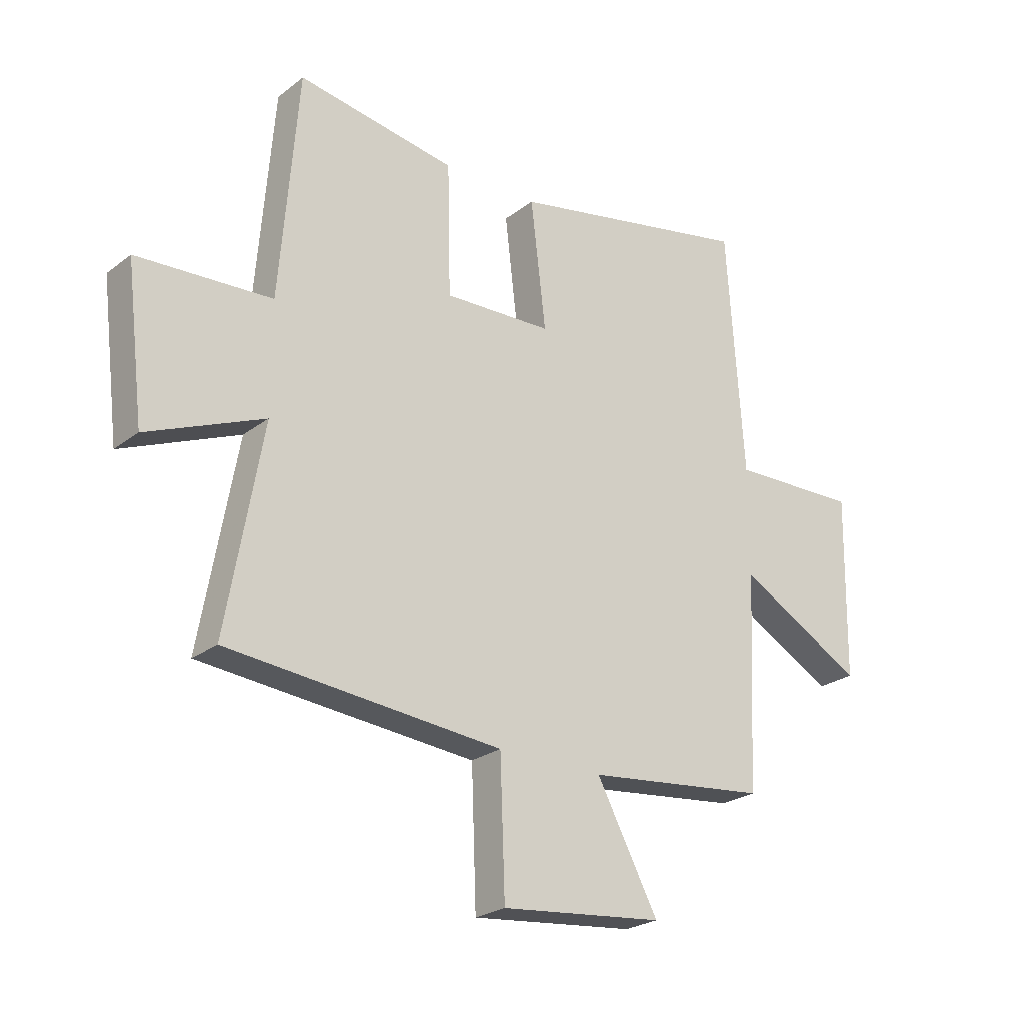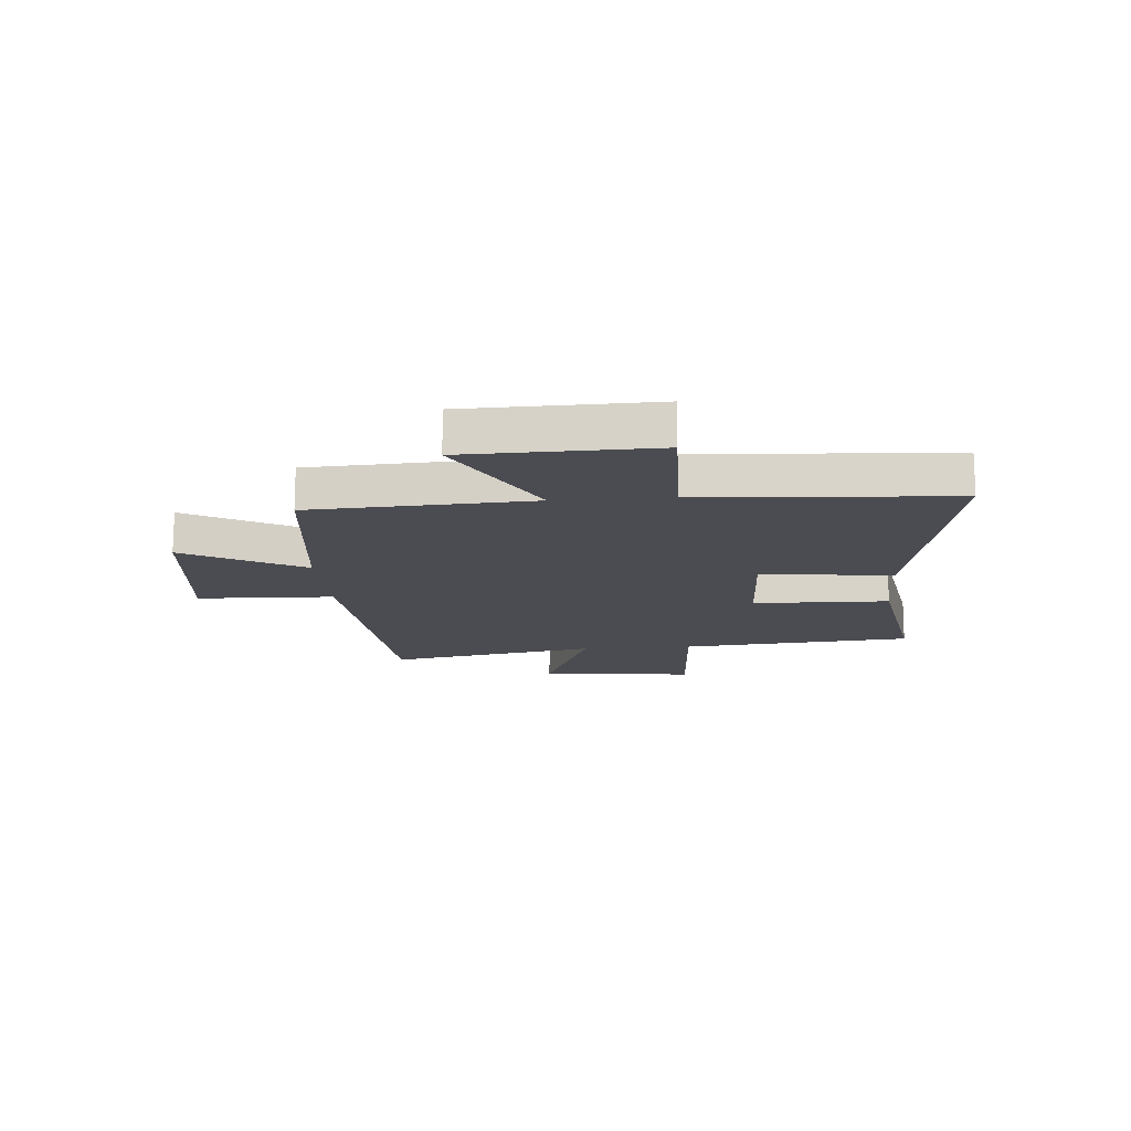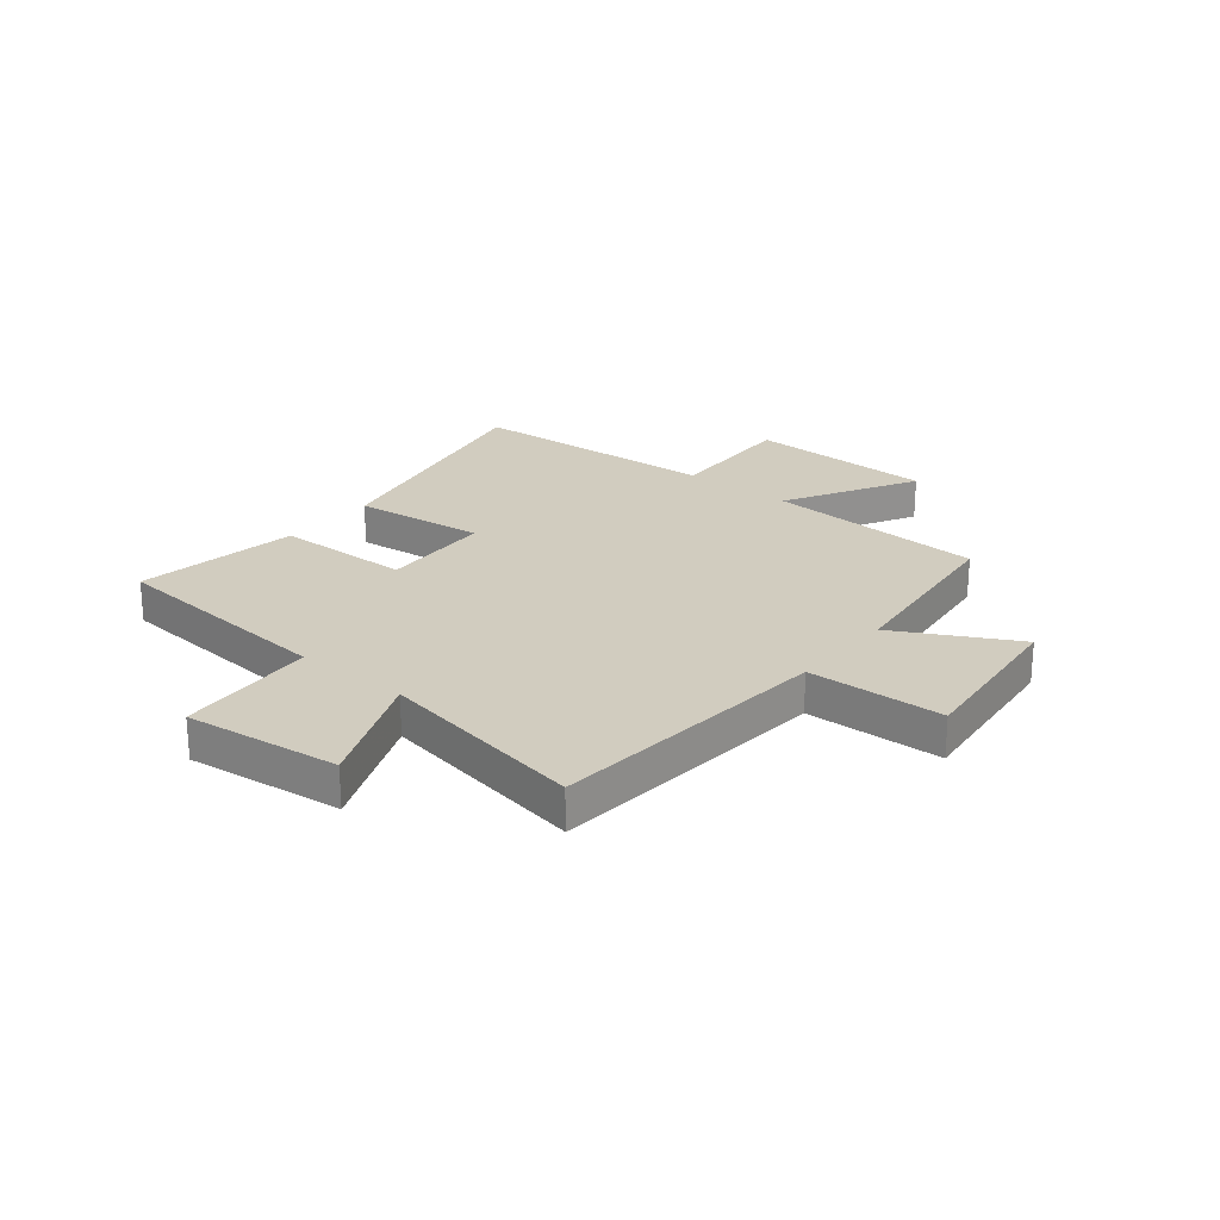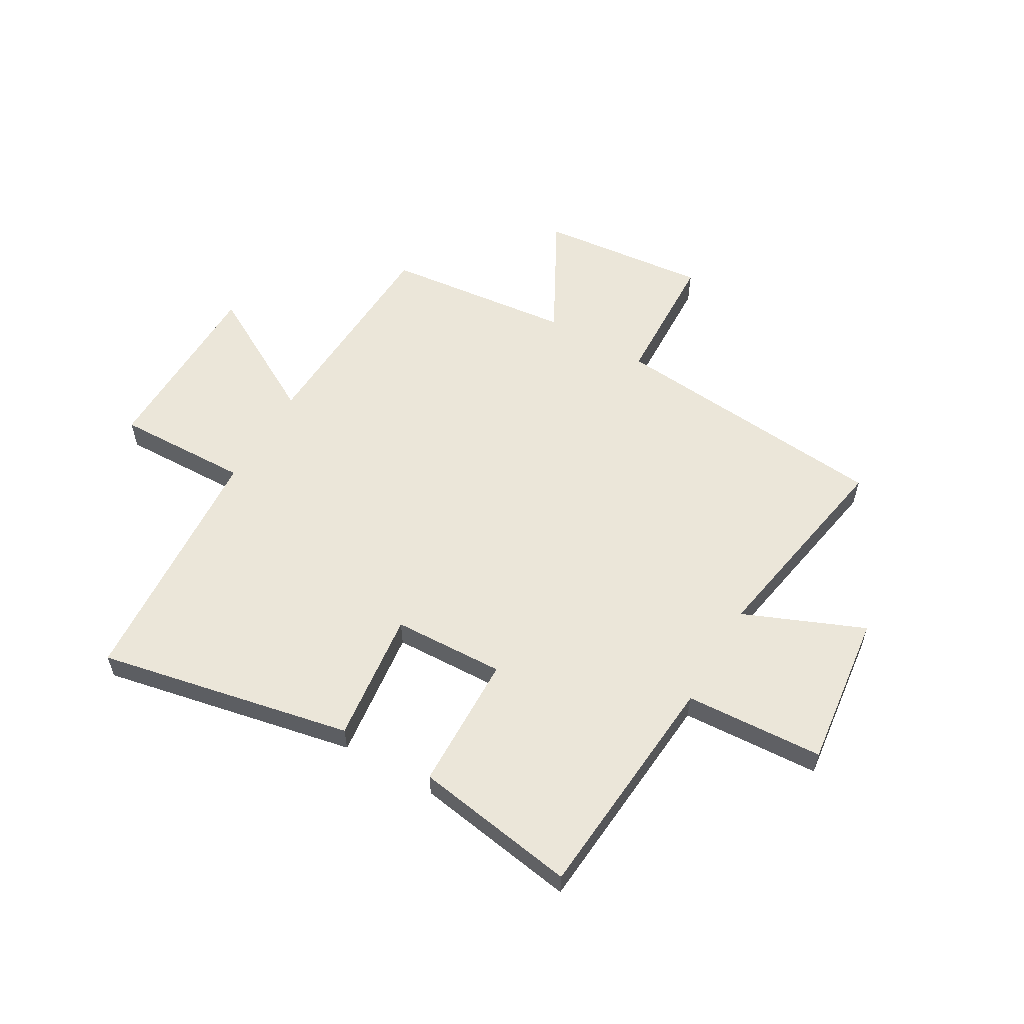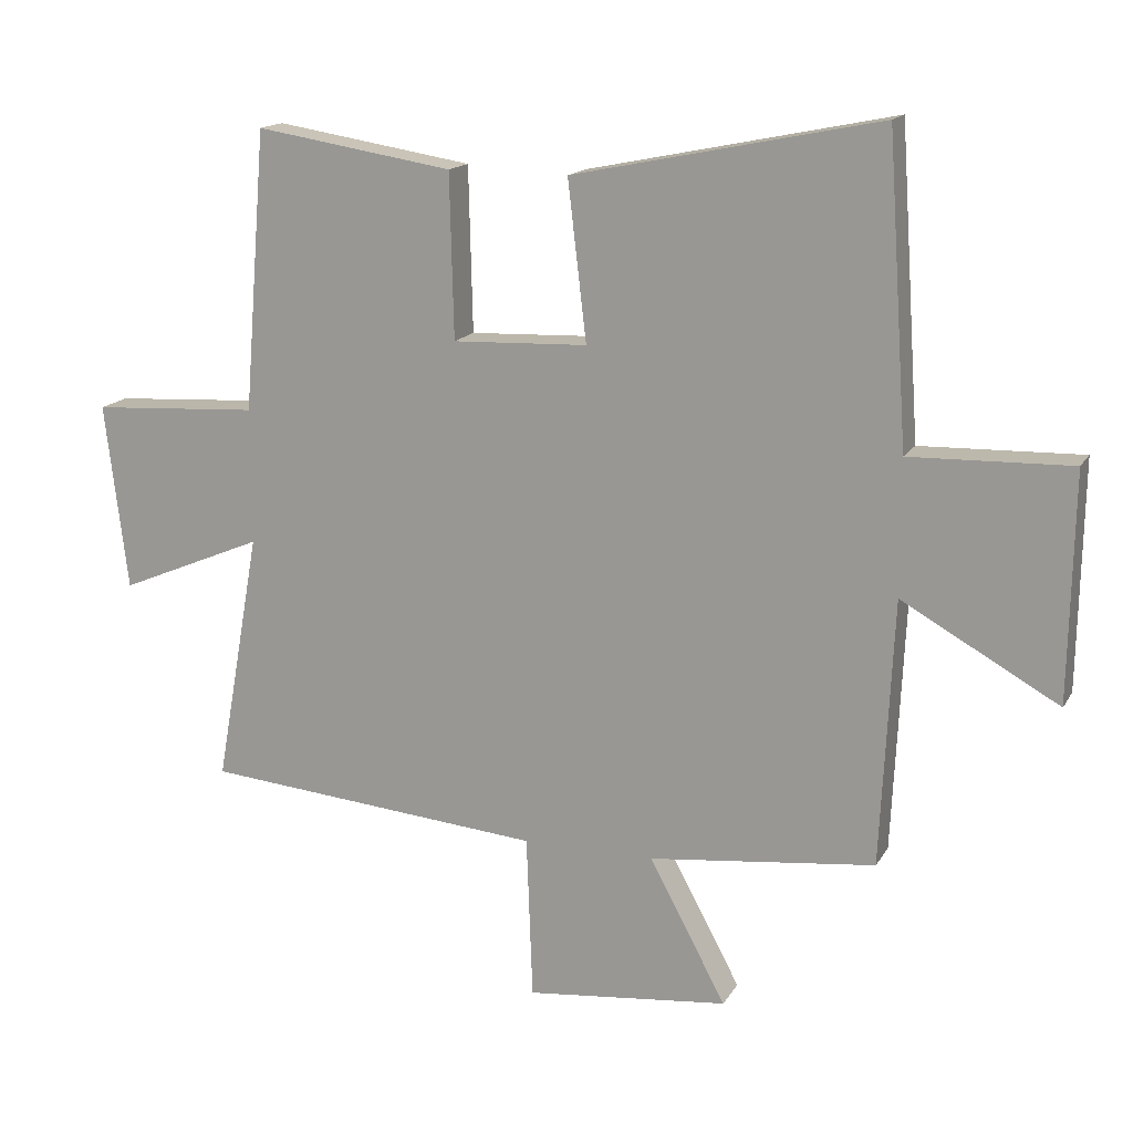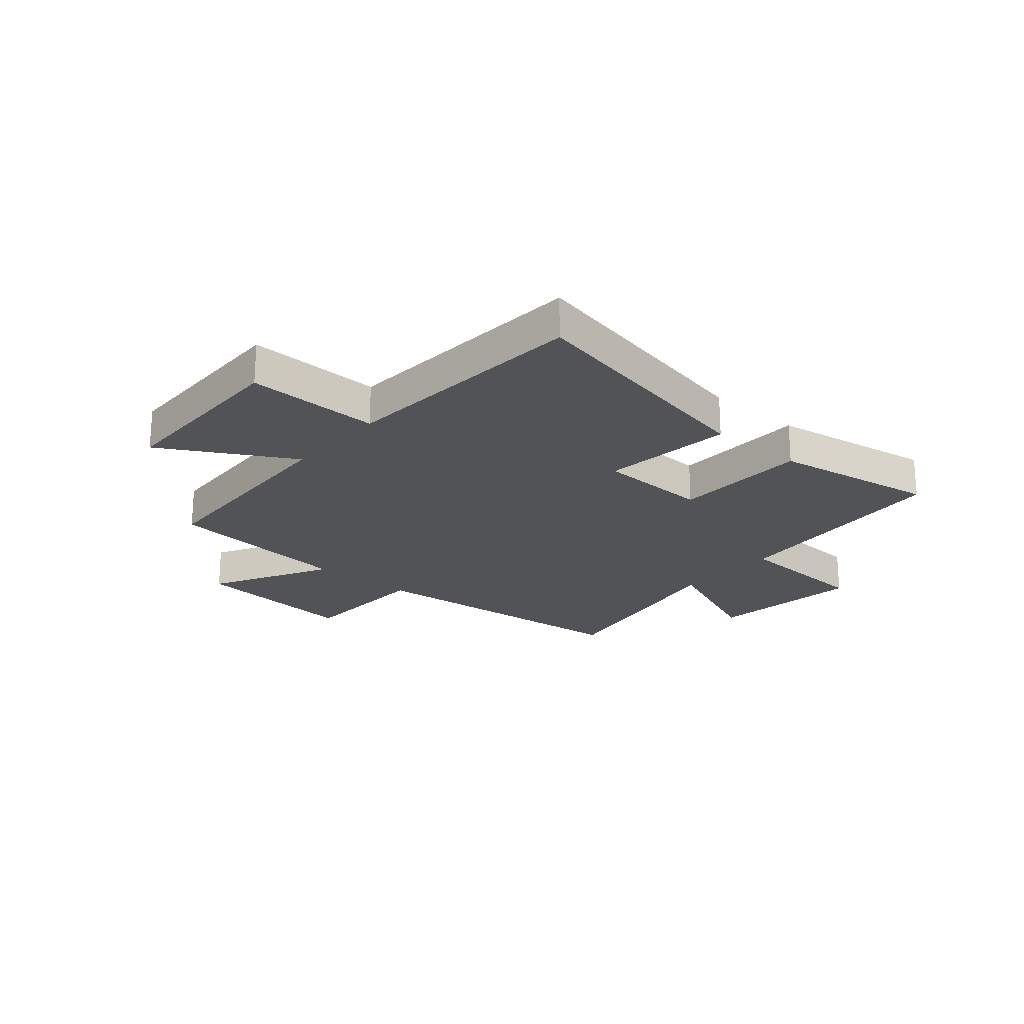
<metadata>
{"format":"obj","ext":"obj","renderer":"f3d","projection":"perspective","resolution":1024,"background":"white","views":[{"elev":-24.5,"azim":141.0,"up":"+Z"},{"elev":-15.4,"azim":-85.3,"up":"+Y"},{"elev":24.1,"azim":129.2,"up":"+Y"},{"elev":57.6,"azim":30.2,"up":"+Y"},{"elev":15.6,"azim":-159.2,"up":"+Z"},{"elev":-22.0,"azim":-40.5,"up":"+Y"}]}
</metadata>
<code>
v -0.469 0.07 0.594
v -0.01 0.07 0.5
v -0.038 0.07 0.262
v 0.164 0.07 0.254
v 0.17 0.07 0.5
v 0.466 0.07 0.547
v 0.5 0.07 0.127
v 0.751 0.07 0.112
v 0.717 0.07 -0.168
v 0.5 0.07 -0.077
v 0.567 0.07 -0.455
v 0.056 0.07 -0.5
v 0.047 0.07 -0.746
v -0.257 0.07 -0.714
v -0.142 0.07 -0.5
v -0.481 0.07 -0.462
v -0.5 0.07 -0.063
v -0.735 0.07 -0.194
v -0.741 0.07 0.146
v -0.5 0.07 0.139
v -0.469 0 0.594
v -0.01 0 0.5
v -0.038 0 0.262
v 0.164 0 0.254
v 0.17 0 0.5
v 0.466 0 0.547
v 0.5 0 0.127
v 0.751 0 0.112
v 0.717 0 -0.168
v 0.5 0 -0.077
v 0.567 0 -0.455
v 0.056 0 -0.5
v 0.047 0 -0.746
v -0.257 0 -0.714
v -0.142 0 -0.5
v -0.481 0 -0.462
v -0.5 0 -0.063
v -0.735 0 -0.194
v -0.741 0 0.146
v -0.5 0 0.139
f 17 18 19 20
f 15 16 17 20
f 15 20 1 2
f 12 13 14 15
f 10 11 12 15
f 7 8 9 10
f 4 5 6 7
f 3 4 7 10
f 15 2 3
f 3 10 15
f 40 39 38 37
f 40 37 36 35
f 22 21 40 35
f 35 34 33 32
f 35 32 31 30
f 30 29 28 27
f 27 26 25 24
f 30 27 24 23
f 23 22 35
f 35 30 23
f 1 21 22 2
f 2 22 23 3
f 3 23 24 4
f 4 24 25 5
f 5 25 26 6
f 6 26 27 7
f 7 27 28 8
f 8 28 29 9
f 9 29 30 10
f 10 30 31 11
f 11 31 32 12
f 12 32 33 13
f 13 33 34 14
f 14 34 35 15
f 15 35 36 16
f 16 36 37 17
f 17 37 38 18
f 18 38 39 19
f 19 39 40 20
f 20 40 21 1

</code>
